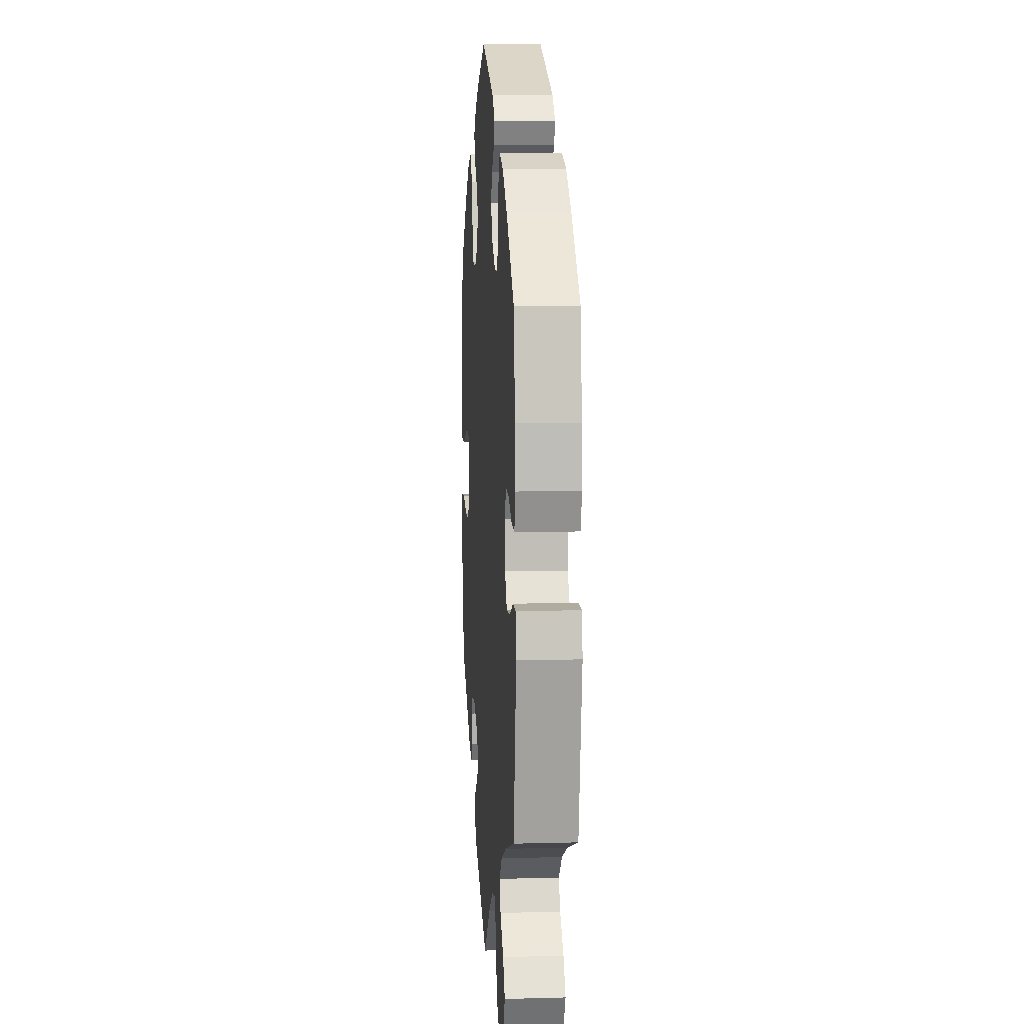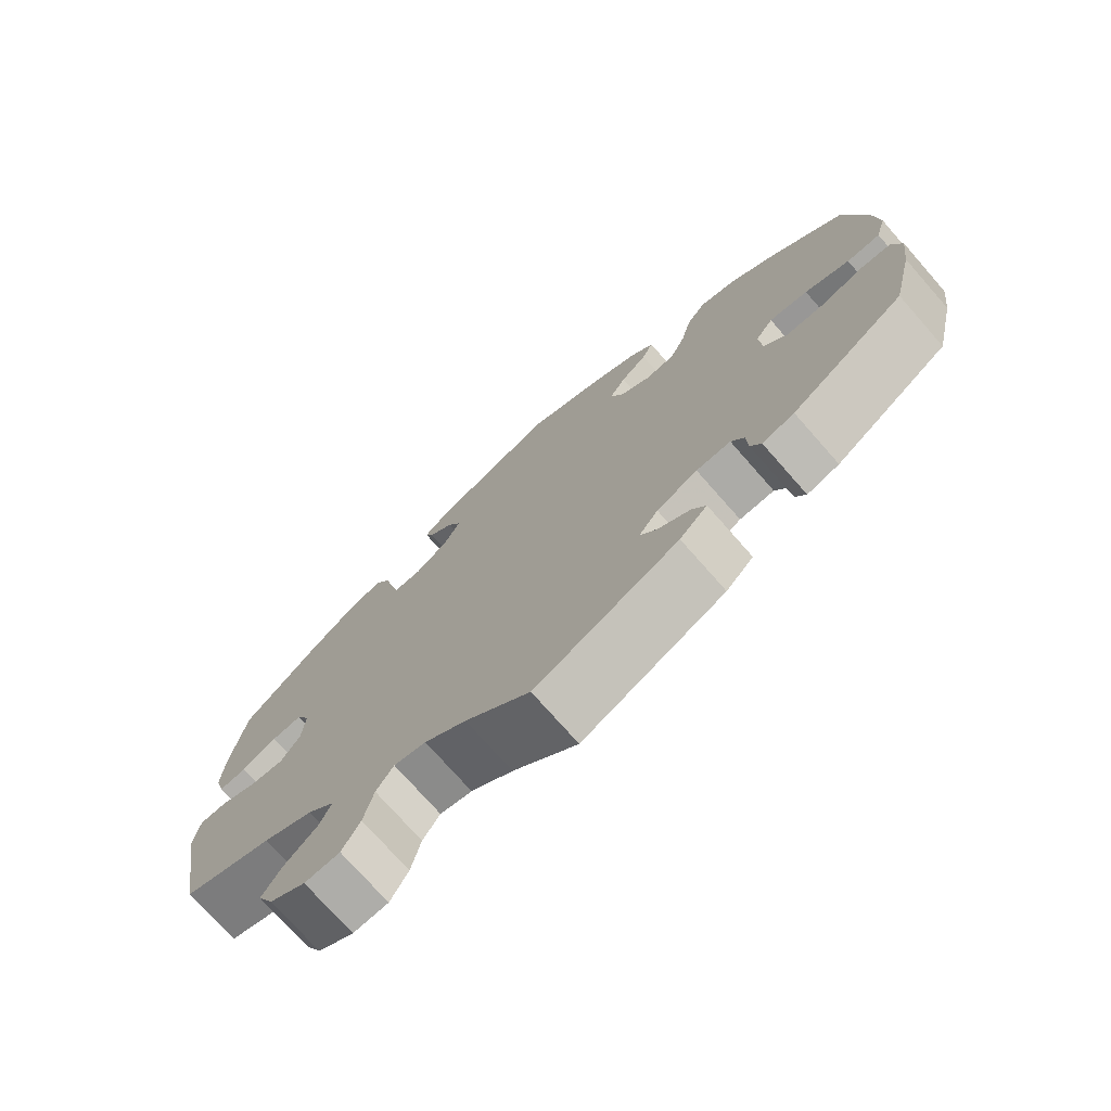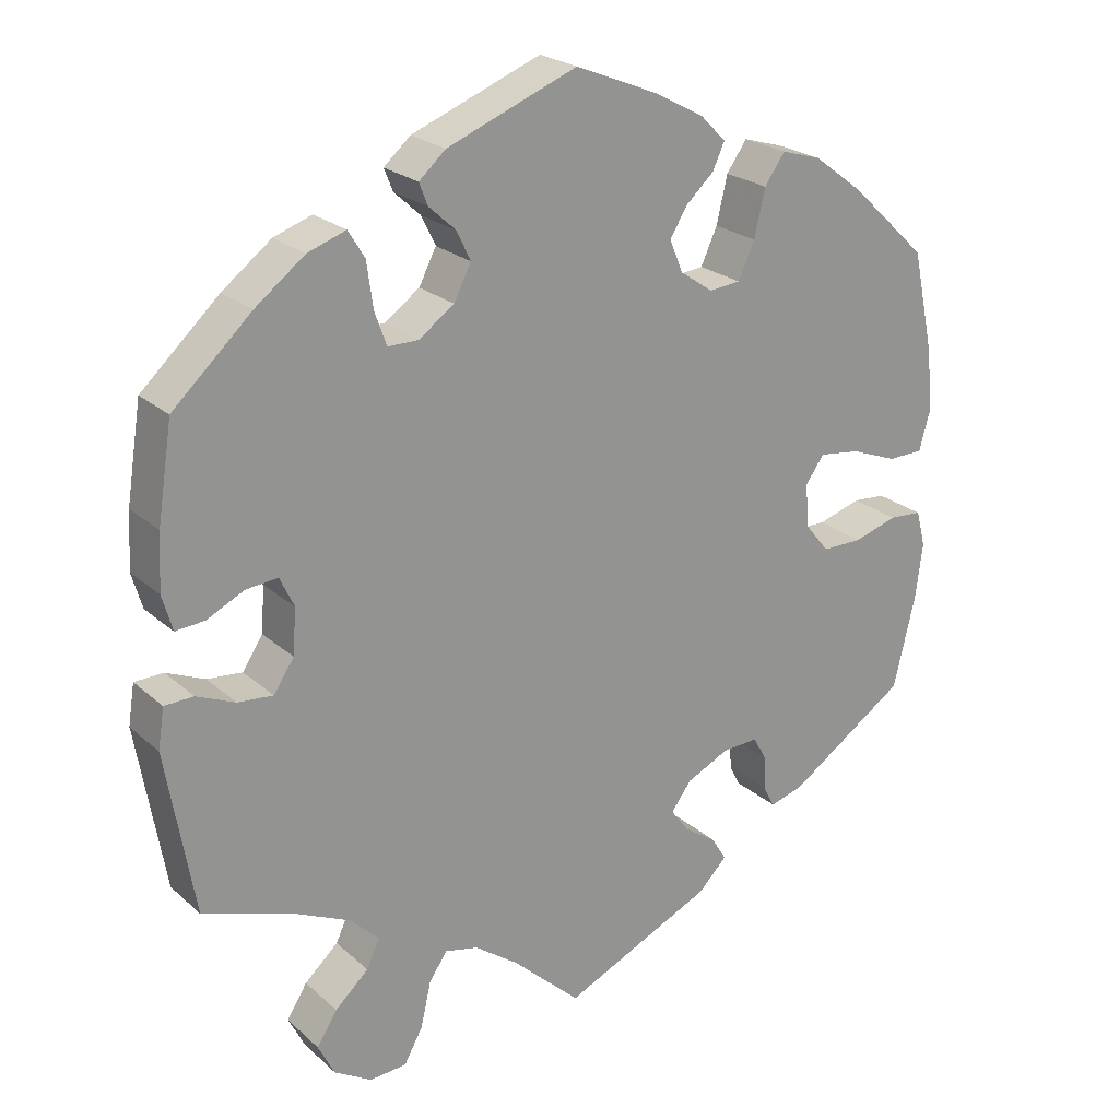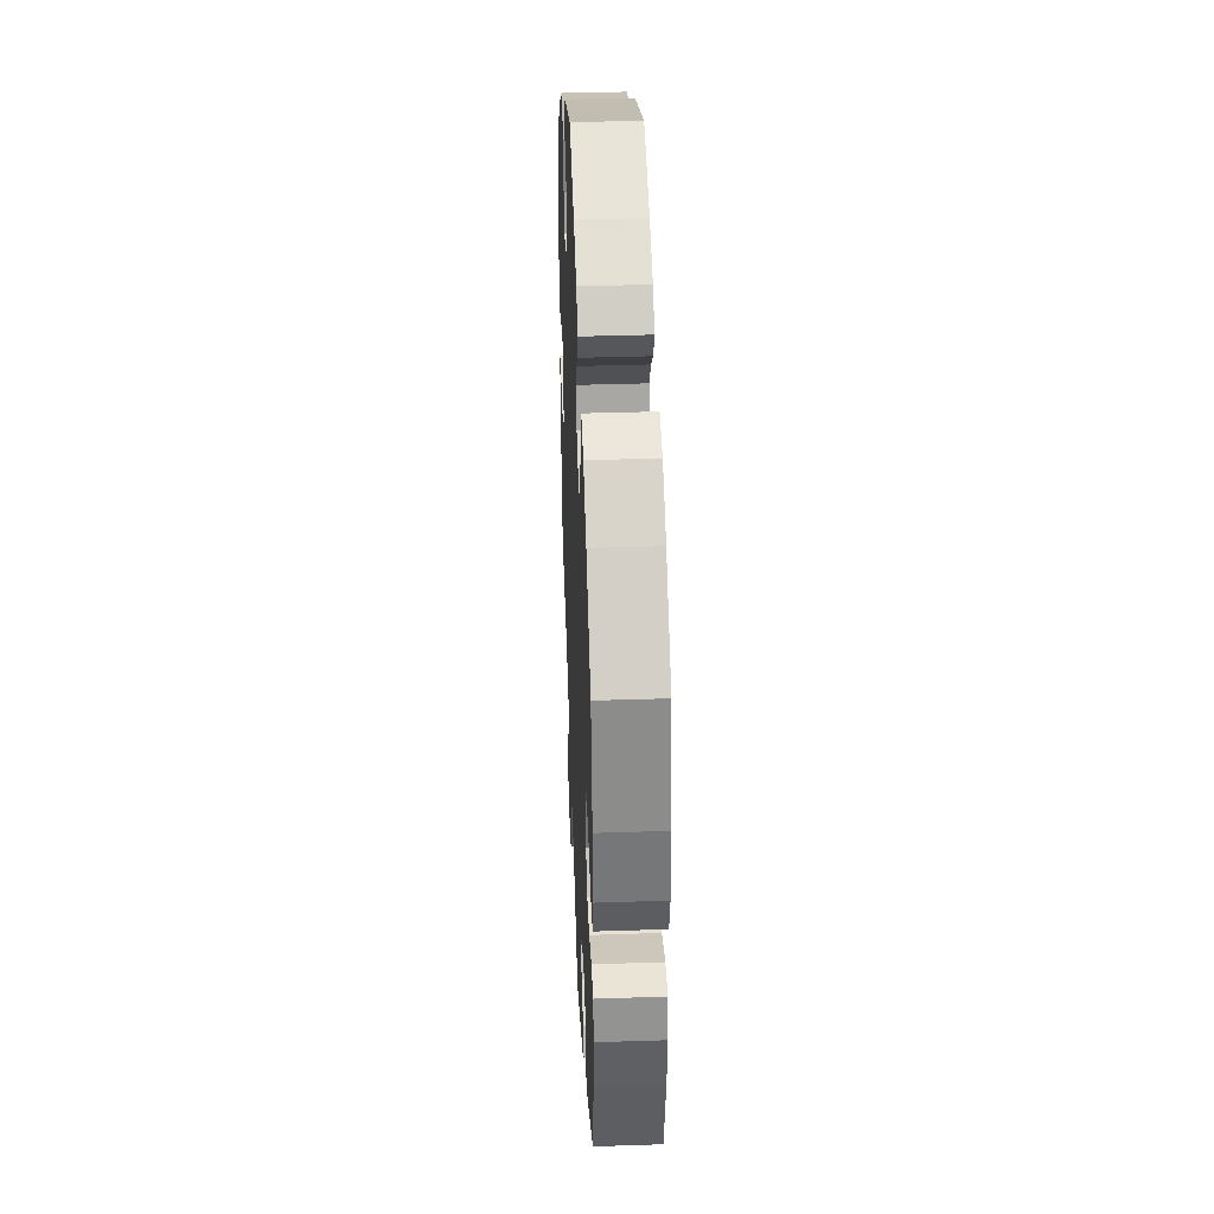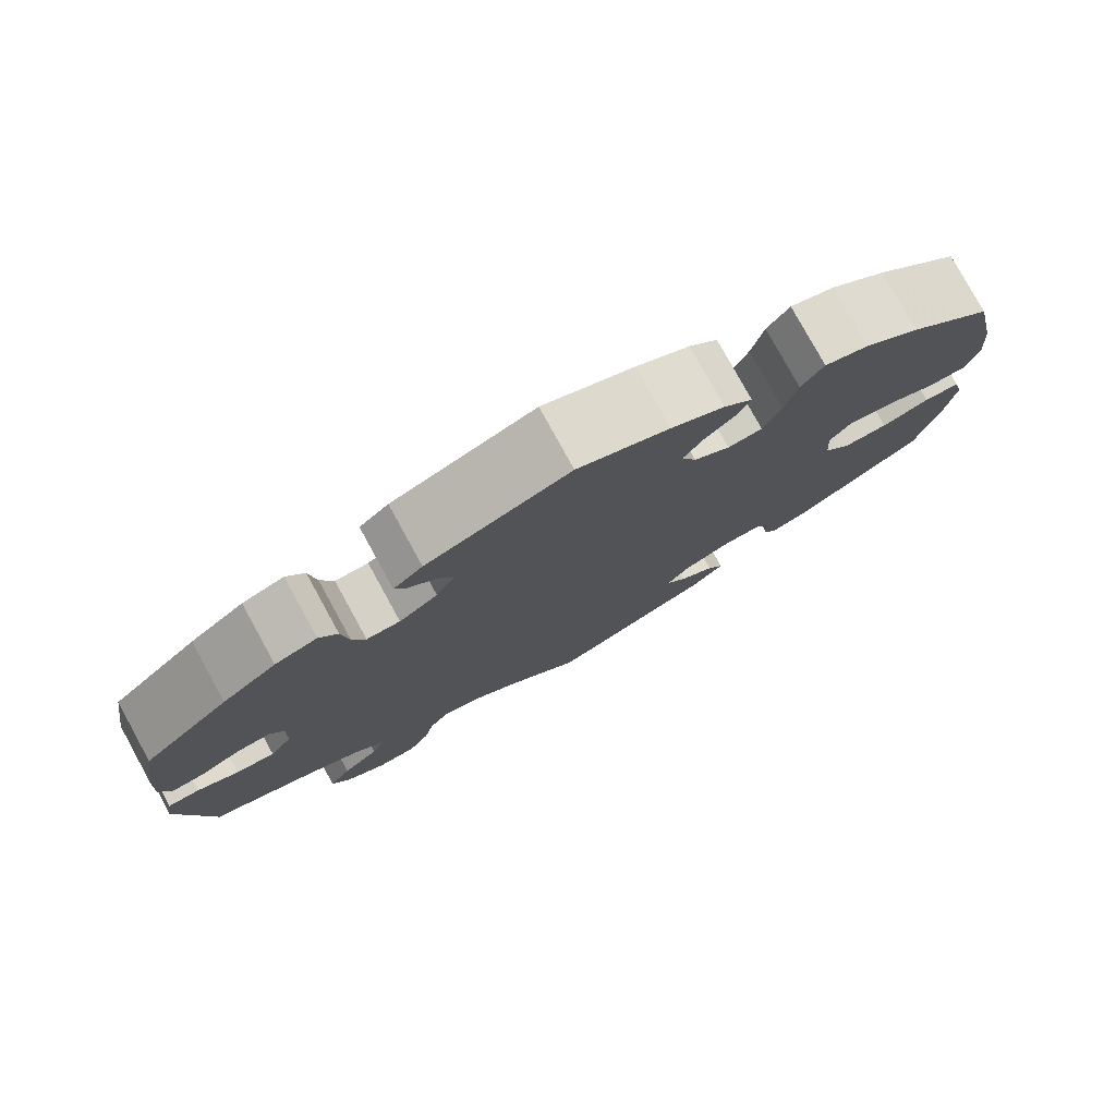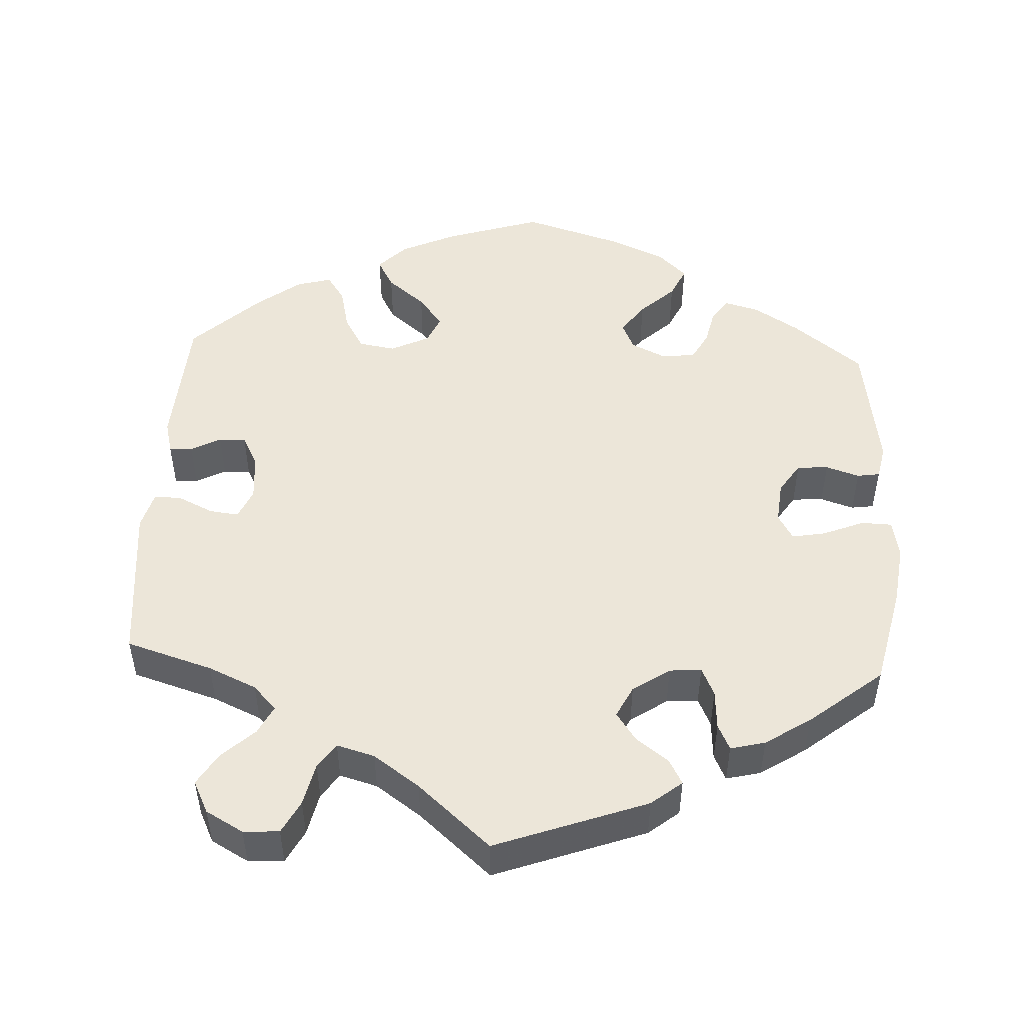
<metadata>
{"format":"obj","ext":"obj","renderer":"f3d","projection":"perspective","resolution":1024,"background":"white","views":[{"elev":8.5,"azim":-94.2,"up":"+Z"},{"elev":-74.4,"azim":41.3,"up":"+Z"},{"elev":23.1,"azim":-34.7,"up":"+Z"},{"elev":38.3,"azim":87.6,"up":"+Z"},{"elev":78.7,"azim":-28.8,"up":"+Z"},{"elev":49.5,"azim":-117.0,"up":"+Y"}]}
</metadata>
<code>
v 0.528 0.07 0.159
v 0.535 0.07 0.08
v 0.521 0.07 0.03
v 0.476 0.07 0.029
v 0.416 0.07 0.052
v 0.364 0.07 0.059
v 0.34 0.07 0.026
v 0.344 0.07 -0.03
v 0.375 0.07 -0.068
v 0.427 0.07 -0.068
v 0.483 0.07 -0.051
v 0.525 0.07 -0.054
v 0.537 0.07 -0.1
v 0.528 0.07 -0.171
v 0.5 0.07 -0.289
v 0.348 0.07 -0.39
v 0.305 0.07 -0.402
v 0.291 0.07 -0.375
v 0.289 0.07 -0.331
v 0.272 0.07 -0.3
v 0.226 0.07 -0.302
v 0.171 0.07 -0.328
v 0.145 0.07 -0.363
v 0.168 0.07 -0.394
v 0.21 0.07 -0.423
v 0.229 0.07 -0.454
v 0.192 0.07 -0.491
v 0 0.07 -0.578
v -0.087 0.07 -0.497
v -0.143 0.07 -0.456
v -0.186 0.07 -0.446
v -0.209 0.07 -0.481
v -0.222 0.07 -0.538
v -0.246 0.07 -0.581
v -0.293 0.07 -0.584
v -0.341 0.07 -0.555
v -0.362 0.07 -0.513
v -0.336 0.07 -0.472
v -0.293 0.07 -0.433
v -0.276 0.07 -0.397
v -0.313 0.07 -0.361
v -0.38 0.07 -0.33
v -0.5 0.07 -0.289
v -0.536 0.07 -0.08
v -0.528 0.07 -0.029
v -0.491 0.07 -0.028
v -0.442 0.07 -0.049
v -0.397 0.07 -0.053
v -0.371 0.07 -0.014
v -0.367 0.07 0.044
v -0.385 0.07 0.082
v -0.426 0.07 0.078
v -0.473 0.07 0.055
v -0.51 0.07 0.052
v -0.523 0.07 0.097
v -0.519 0.07 0.168
v -0.5 0.07 0.289
v -0.4 0.07 0.381
v -0.337 0.07 0.429
v -0.288 0.07 0.446
v -0.267 0.07 0.412
v -0.259 0.07 0.354
v -0.244 0.07 0.312
v -0.205 0.07 0.312
v -0.16 0.07 0.344
v -0.138 0.07 0.387
v -0.156 0.07 0.424
v -0.19 0.07 0.455
v -0.201 0.07 0.483
v -0.167 0.07 0.513
v -0.001 0.07 0.578
v 0.105 0.07 0.535
v 0.167 0.07 0.502
v 0.2 0.07 0.469
v 0.185 0.07 0.436
v 0.149 0.07 0.403
v 0.127 0.07 0.367
v 0.144 0.07 0.326
v 0.186 0.07 0.297
v 0.226 0.07 0.301
v 0.247 0.07 0.347
v 0.261 0.07 0.407
v 0.287 0.07 0.444
v 0.338 0.07 0.429
v 0.402 0.07 0.381
v 0.5 0.07 0.289
v 0.528 0 0.159
v 0.535 0 0.08
v 0.521 0 0.03
v 0.476 0 0.029
v 0.416 0 0.052
v 0.364 0 0.059
v 0.34 0 0.026
v 0.344 0 -0.03
v 0.375 0 -0.068
v 0.427 0 -0.068
v 0.483 0 -0.051
v 0.525 0 -0.054
v 0.537 0 -0.1
v 0.528 0 -0.171
v 0.5 0 -0.289
v 0.348 0 -0.39
v 0.305 0 -0.402
v 0.291 0 -0.375
v 0.289 0 -0.331
v 0.272 0 -0.3
v 0.226 0 -0.302
v 0.171 0 -0.328
v 0.145 0 -0.363
v 0.168 0 -0.394
v 0.21 0 -0.423
v 0.229 0 -0.454
v 0.192 0 -0.491
v 0 0 -0.578
v -0.087 0 -0.497
v -0.143 0 -0.456
v -0.186 0 -0.446
v -0.209 0 -0.481
v -0.222 0 -0.538
v -0.246 0 -0.581
v -0.293 0 -0.584
v -0.341 0 -0.555
v -0.362 0 -0.513
v -0.336 0 -0.472
v -0.293 0 -0.433
v -0.276 0 -0.397
v -0.313 0 -0.361
v -0.38 0 -0.33
v -0.5 0 -0.289
v -0.536 0 -0.08
v -0.528 0 -0.029
v -0.491 0 -0.028
v -0.442 0 -0.049
v -0.397 0 -0.053
v -0.371 0 -0.014
v -0.367 0 0.044
v -0.385 0 0.082
v -0.426 0 0.078
v -0.473 0 0.055
v -0.51 0 0.052
v -0.523 0 0.097
v -0.519 0 0.168
v -0.5 0 0.289
v -0.4 0 0.381
v -0.337 0 0.429
v -0.288 0 0.446
v -0.267 0 0.412
v -0.259 0 0.354
v -0.244 0 0.312
v -0.205 0 0.312
v -0.16 0 0.344
v -0.138 0 0.387
v -0.156 0 0.424
v -0.19 0 0.455
v -0.201 0 0.483
v -0.167 0 0.513
v -0.001 0 0.578
v 0.105 0 0.535
v 0.167 0 0.502
v 0.2 0 0.469
v 0.185 0 0.436
v 0.149 0 0.403
v 0.127 0 0.367
v 0.144 0 0.326
v 0.186 0 0.297
v 0.226 0 0.301
v 0.247 0 0.347
v 0.261 0 0.407
v 0.287 0 0.444
v 0.338 0 0.429
v 0.402 0 0.381
v 0.5 0 0.289
f 81 82 83 84
f 80 81 84 85
f 73 74 75 76
f 73 76 77
f 72 73 77
f 71 72 77
f 70 71 77 78
f 67 68 69 70
f 66 67 70 78
f 59 60 61 62
f 59 62 63
f 58 59 63
f 57 58 63
f 56 57 63 64
f 52 53 54 55
f 51 52 55 56
f 44 45 46 47
f 42 43 44 47
f 41 42 47 48
f 40 41 48 49
f 36 37 38 39
f 36 39 40
f 35 36 40
f 32 33 34 35
f 31 32 35 40
f 30 31 40 49
f 26 27 28 29
f 24 25 26 29
f 23 24 29 30
f 22 23 30 49
f 16 17 18 19
f 16 19 20
f 15 16 20
f 14 15 20 21
f 10 11 12 13
f 9 10 13 14
f 2 3 4 5
f 2 5 6
f 1 2 6
f 80 85 86 1
f 65 66 78 79
f 64 65 79
f 51 56 64 79
f 50 51 79 80
f 21 22 49 50
f 9 14 21 50
f 8 9 50
f 7 8 50 80
f 6 7 80
f 1 6 80
f 170 169 168 167
f 171 170 167 166
f 162 161 160 159
f 163 162 159
f 163 159 158
f 163 158 157
f 164 163 157 156
f 156 155 154 153
f 164 156 153 152
f 148 147 146 145
f 149 148 145
f 149 145 144
f 149 144 143
f 150 149 143 142
f 141 140 139 138
f 142 141 138 137
f 133 132 131 130
f 133 130 129 128
f 134 133 128 127
f 135 134 127 126
f 125 124 123 122
f 126 125 122
f 126 122 121
f 121 120 119 118
f 126 121 118 117
f 135 126 117 116
f 115 114 113 112
f 115 112 111 110
f 116 115 110 109
f 135 116 109 108
f 105 104 103 102
f 106 105 102
f 106 102 101
f 107 106 101 100
f 99 98 97 96
f 100 99 96 95
f 91 90 89 88
f 92 91 88
f 92 88 87
f 87 172 171 166
f 165 164 152 151
f 165 151 150
f 165 150 142 137
f 166 165 137 136
f 136 135 108 107
f 136 107 100 95
f 136 95 94
f 166 136 94 93
f 166 93 92
f 166 92 87
f 1 87 88 2
f 2 88 89 3
f 3 89 90 4
f 4 90 91 5
f 5 91 92 6
f 6 92 93 7
f 7 93 94 8
f 8 94 95 9
f 9 95 96 10
f 10 96 97 11
f 11 97 98 12
f 12 98 99 13
f 13 99 100 14
f 14 100 101 15
f 15 101 102 16
f 16 102 103 17
f 17 103 104 18
f 18 104 105 19
f 19 105 106 20
f 20 106 107 21
f 21 107 108 22
f 22 108 109 23
f 23 109 110 24
f 24 110 111 25
f 25 111 112 26
f 26 112 113 27
f 27 113 114 28
f 28 114 115 29
f 29 115 116 30
f 30 116 117 31
f 31 117 118 32
f 32 118 119 33
f 33 119 120 34
f 34 120 121 35
f 35 121 122 36
f 36 122 123 37
f 37 123 124 38
f 38 124 125 39
f 39 125 126 40
f 40 126 127 41
f 41 127 128 42
f 42 128 129 43
f 43 129 130 44
f 44 130 131 45
f 45 131 132 46
f 46 132 133 47
f 47 133 134 48
f 48 134 135 49
f 49 135 136 50
f 50 136 137 51
f 51 137 138 52
f 52 138 139 53
f 53 139 140 54
f 54 140 141 55
f 55 141 142 56
f 56 142 143 57
f 57 143 144 58
f 58 144 145 59
f 59 145 146 60
f 60 146 147 61
f 61 147 148 62
f 62 148 149 63
f 63 149 150 64
f 64 150 151 65
f 65 151 152 66
f 66 152 153 67
f 67 153 154 68
f 68 154 155 69
f 69 155 156 70
f 70 156 157 71
f 71 157 158 72
f 72 158 159 73
f 73 159 160 74
f 74 160 161 75
f 75 161 162 76
f 76 162 163 77
f 77 163 164 78
f 78 164 165 79
f 79 165 166 80
f 80 166 167 81
f 81 167 168 82
f 82 168 169 83
f 83 169 170 84
f 84 170 171 85
f 85 171 172 86
f 86 172 87 1

</code>
